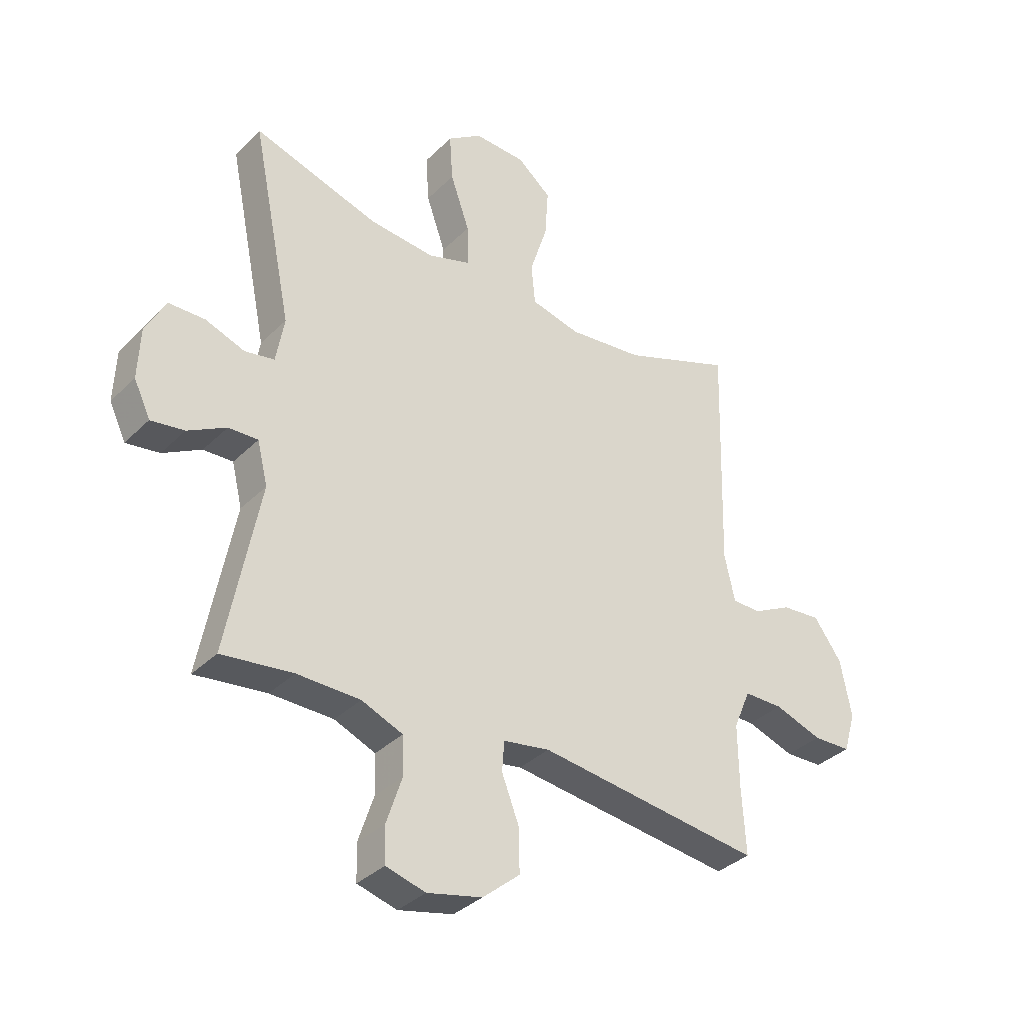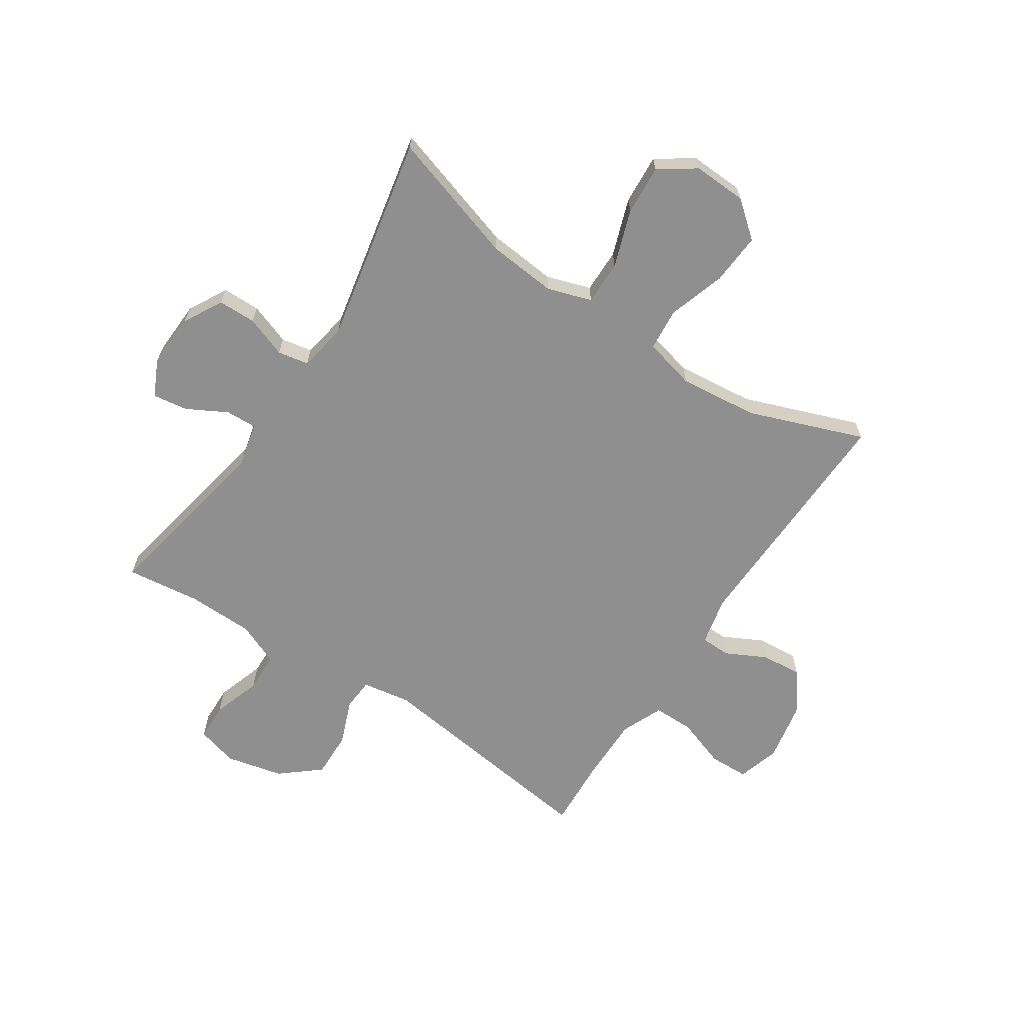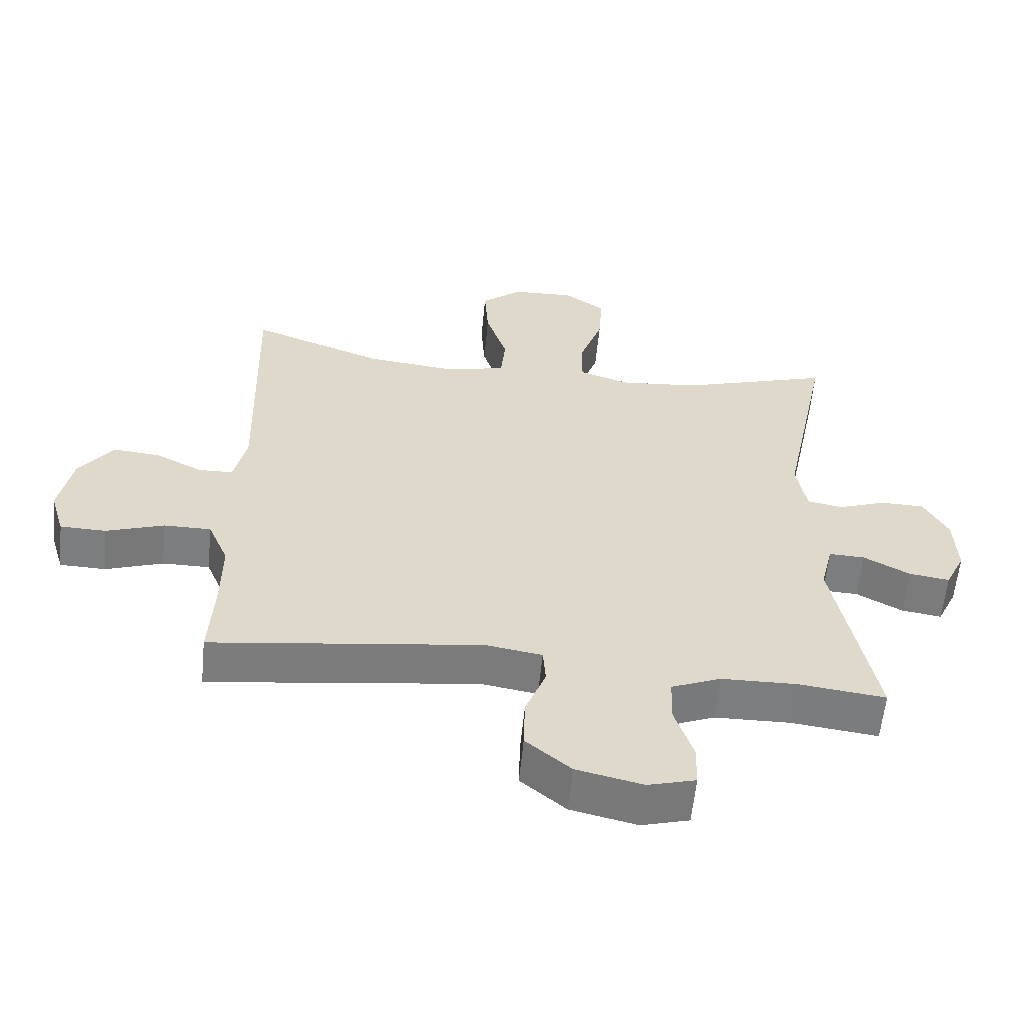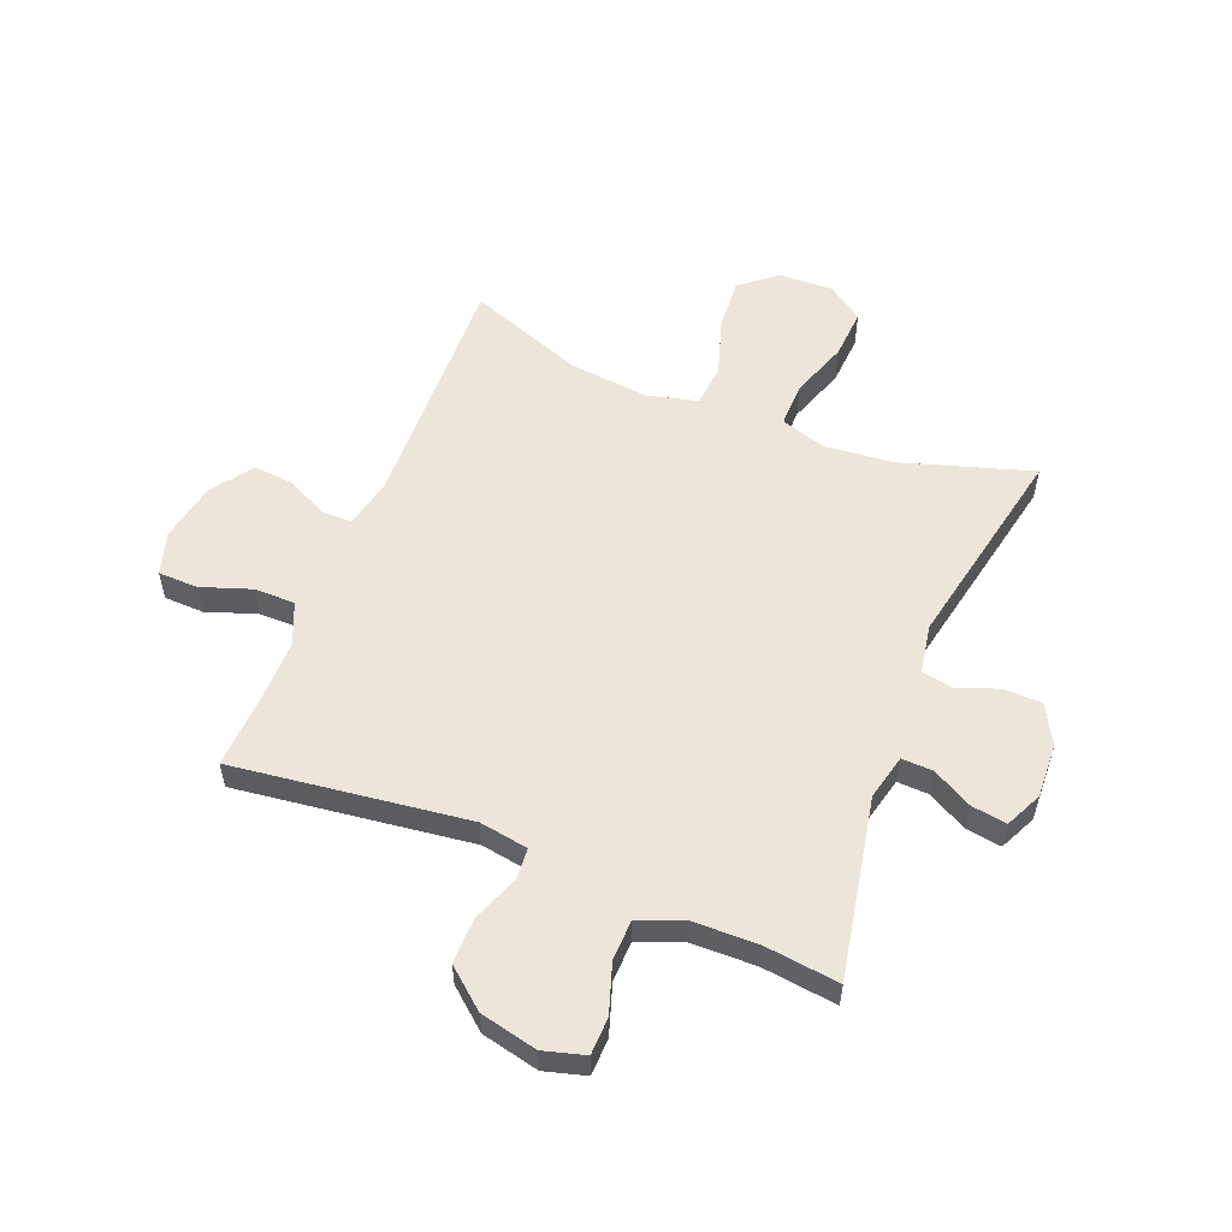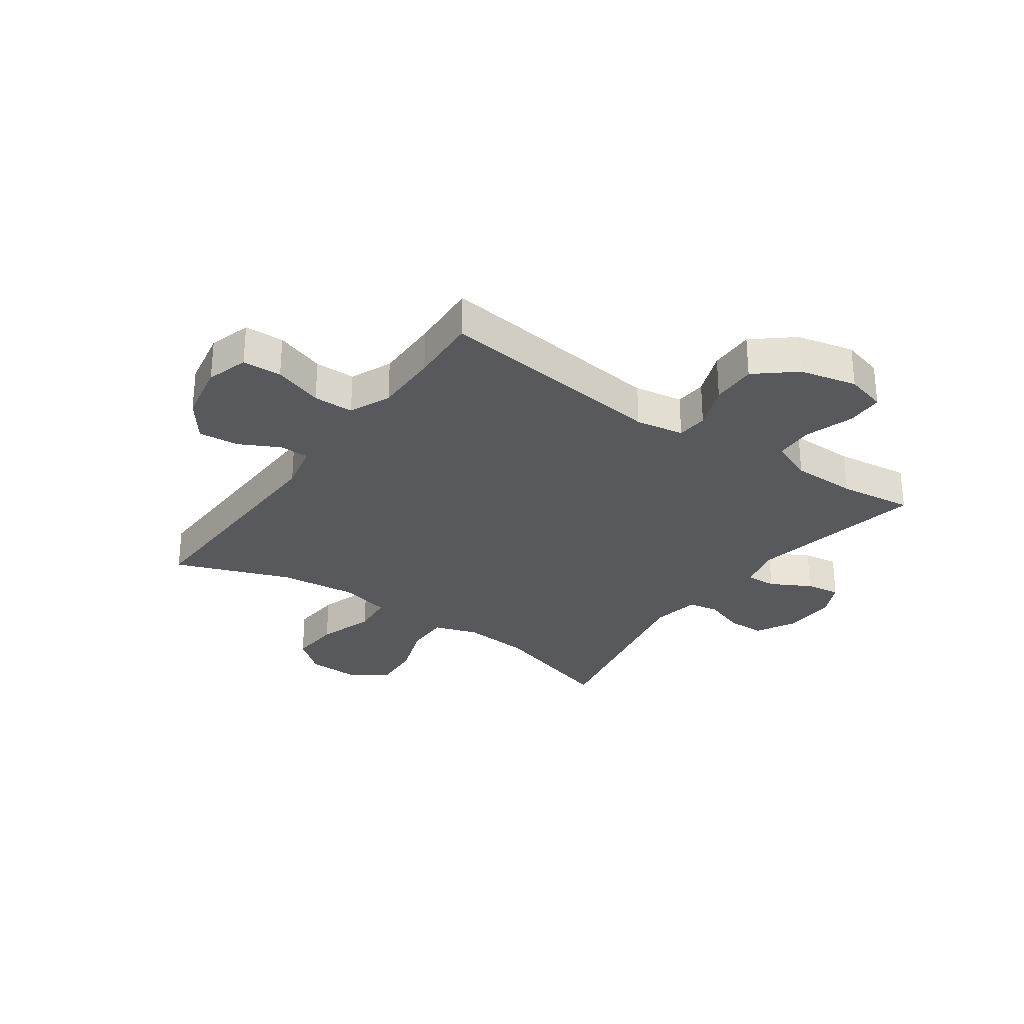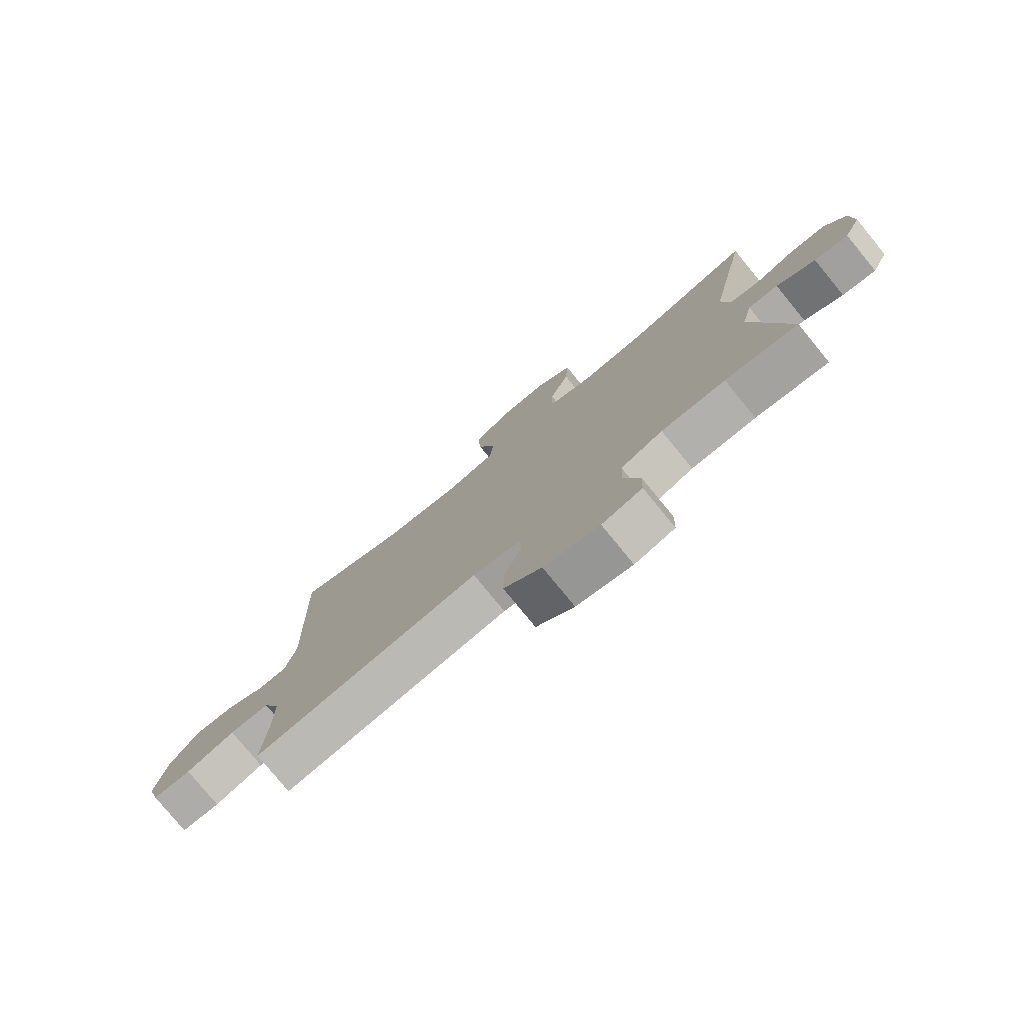
<metadata>
{"format":"obj","ext":"obj","renderer":"f3d","projection":"perspective","resolution":1024,"background":"white","views":[{"elev":-35.0,"azim":-37.9,"up":"+Z"},{"elev":-65.4,"azim":-33.5,"up":"+Y"},{"elev":-59.0,"azim":174.4,"up":"+Z"},{"elev":55.7,"azim":-158.3,"up":"+Y"},{"elev":-29.0,"azim":144.8,"up":"+Y"},{"elev":-78.1,"azim":-140.7,"up":"+Z"}]}
</metadata>
<code>
v -0.5 0.07 -0.5
v -0.44 0.07 -0.187
v -0.459 0.07 -0.109
v -0.513 0.07 -0.111
v -0.583 0.07 -0.149
v -0.644 0.07 -0.158
v -0.674 0.07 -0.095
v -0.67 0.07 0
v -0.633 0.07 0.068
v -0.567 0.07 0.069
v -0.495 0.07 0.043
v -0.441 0.07 0.053
v -0.426 0.07 0.138
v -0.5 0.07 0.5
v -0.271 0.07 0.429
v -0.151 0.07 0.418
v -0.074 0.07 0.443
v -0.075 0.07 0.52
v -0.11 0.07 0.62
v -0.116 0.07 0.707
v -0.053 0.07 0.751
v 0.041 0.07 0.747
v 0.103 0.07 0.696
v 0.097 0.07 0.606
v 0.065 0.07 0.506
v 0.072 0.07 0.432
v 0.162 0.07 0.41
v 0.299 0.07 0.425
v 0.5 0.07 0.5
v 0.488 0.07 0.074
v 0.507 0.07 -0.011
v 0.559 0.07 -0.012
v 0.63 0.07 0.024
v 0.701 0.07 0.03
v 0.752 0.07 -0.04
v 0.772 0.07 -0.144
v 0.75 0.07 -0.218
v 0.681 0.07 -0.22
v 0.594 0.07 -0.19
v 0.523 0.07 -0.19
v 0.492 0.07 -0.263
v 0.493 0.07 -0.377
v 0.5 0.07 -0.5
v 0.092 0.07 -0.448
v 0.007 0.07 -0.462
v 0.003 0.07 -0.517
v 0.034 0.07 -0.597
v 0.036 0.07 -0.677
v -0.032 0.07 -0.734
v -0.132 0.07 -0.757
v -0.204 0.07 -0.737
v -0.206 0.07 -0.672
v -0.178 0.07 -0.587
v -0.18 0.07 -0.517
v -0.255 0.07 -0.486
v -0.37 0.07 -0.484
v -0.5 0 -0.5
v -0.44 0 -0.187
v -0.459 0 -0.109
v -0.513 0 -0.111
v -0.583 0 -0.149
v -0.644 0 -0.158
v -0.674 0 -0.095
v -0.67 0 0
v -0.633 0 0.068
v -0.567 0 0.069
v -0.495 0 0.043
v -0.441 0 0.053
v -0.426 0 0.138
v -0.5 0 0.5
v -0.271 0 0.429
v -0.151 0 0.418
v -0.074 0 0.443
v -0.075 0 0.52
v -0.11 0 0.62
v -0.116 0 0.707
v -0.053 0 0.751
v 0.041 0 0.747
v 0.103 0 0.696
v 0.097 0 0.606
v 0.065 0 0.506
v 0.072 0 0.432
v 0.162 0 0.41
v 0.299 0 0.425
v 0.5 0 0.5
v 0.488 0 0.074
v 0.507 0 -0.011
v 0.559 0 -0.012
v 0.63 0 0.024
v 0.701 0 0.03
v 0.752 0 -0.04
v 0.772 0 -0.144
v 0.75 0 -0.218
v 0.681 0 -0.22
v 0.594 0 -0.19
v 0.523 0 -0.19
v 0.492 0 -0.263
v 0.493 0 -0.377
v 0.5 0 -0.5
v 0.092 0 -0.448
v 0.007 0 -0.462
v 0.003 0 -0.517
v 0.034 0 -0.597
v 0.036 0 -0.677
v -0.032 0 -0.734
v -0.132 0 -0.757
v -0.204 0 -0.737
v -0.206 0 -0.672
v -0.178 0 -0.587
v -0.18 0 -0.517
v -0.255 0 -0.486
v -0.37 0 -0.484
f 50 51 52 53
f 50 53 54
f 49 50 54
f 46 47 48 49
f 45 46 49 54
f 42 43 44
f 41 42 44 45
f 40 41 45 54
f 36 37 38 39
f 36 39 40
f 35 36 40
f 32 33 34 35
f 31 32 35 40
f 30 31 40 54
f 28 29 30 54
f 22 23 24 25
f 22 25 26
f 21 22 26
f 18 19 20 21
f 17 18 21 26
f 16 17 26 27
f 13 14 15
f 12 13 15 16
f 8 9 10 11
f 8 11 12
f 7 8 12
f 4 5 6 7
f 3 4 7 12
f 2 3 12 16
f 56 1 2 16
f 27 28 54 55
f 16 27 55 56
f 109 108 107 106
f 110 109 106
f 110 106 105
f 105 104 103 102
f 110 105 102 101
f 100 99 98
f 101 100 98 97
f 110 101 97 96
f 95 94 93 92
f 96 95 92
f 96 92 91
f 91 90 89 88
f 96 91 88 87
f 110 96 87 86
f 110 86 85 84
f 81 80 79 78
f 82 81 78
f 82 78 77
f 77 76 75 74
f 82 77 74 73
f 83 82 73 72
f 71 70 69
f 72 71 69 68
f 67 66 65 64
f 68 67 64
f 68 64 63
f 63 62 61 60
f 68 63 60 59
f 72 68 59 58
f 72 58 57 112
f 111 110 84 83
f 112 111 83 72
f 1 57 58 2
f 2 58 59 3
f 3 59 60 4
f 4 60 61 5
f 5 61 62 6
f 6 62 63 7
f 7 63 64 8
f 8 64 65 9
f 9 65 66 10
f 10 66 67 11
f 11 67 68 12
f 12 68 69 13
f 13 69 70 14
f 14 70 71 15
f 15 71 72 16
f 16 72 73 17
f 17 73 74 18
f 18 74 75 19
f 19 75 76 20
f 20 76 77 21
f 21 77 78 22
f 22 78 79 23
f 23 79 80 24
f 24 80 81 25
f 25 81 82 26
f 26 82 83 27
f 27 83 84 28
f 28 84 85 29
f 29 85 86 30
f 30 86 87 31
f 31 87 88 32
f 32 88 89 33
f 33 89 90 34
f 34 90 91 35
f 35 91 92 36
f 36 92 93 37
f 37 93 94 38
f 38 94 95 39
f 39 95 96 40
f 40 96 97 41
f 41 97 98 42
f 42 98 99 43
f 43 99 100 44
f 44 100 101 45
f 45 101 102 46
f 46 102 103 47
f 47 103 104 48
f 48 104 105 49
f 49 105 106 50
f 50 106 107 51
f 51 107 108 52
f 52 108 109 53
f 53 109 110 54
f 54 110 111 55
f 55 111 112 56
f 56 112 57 1

</code>
